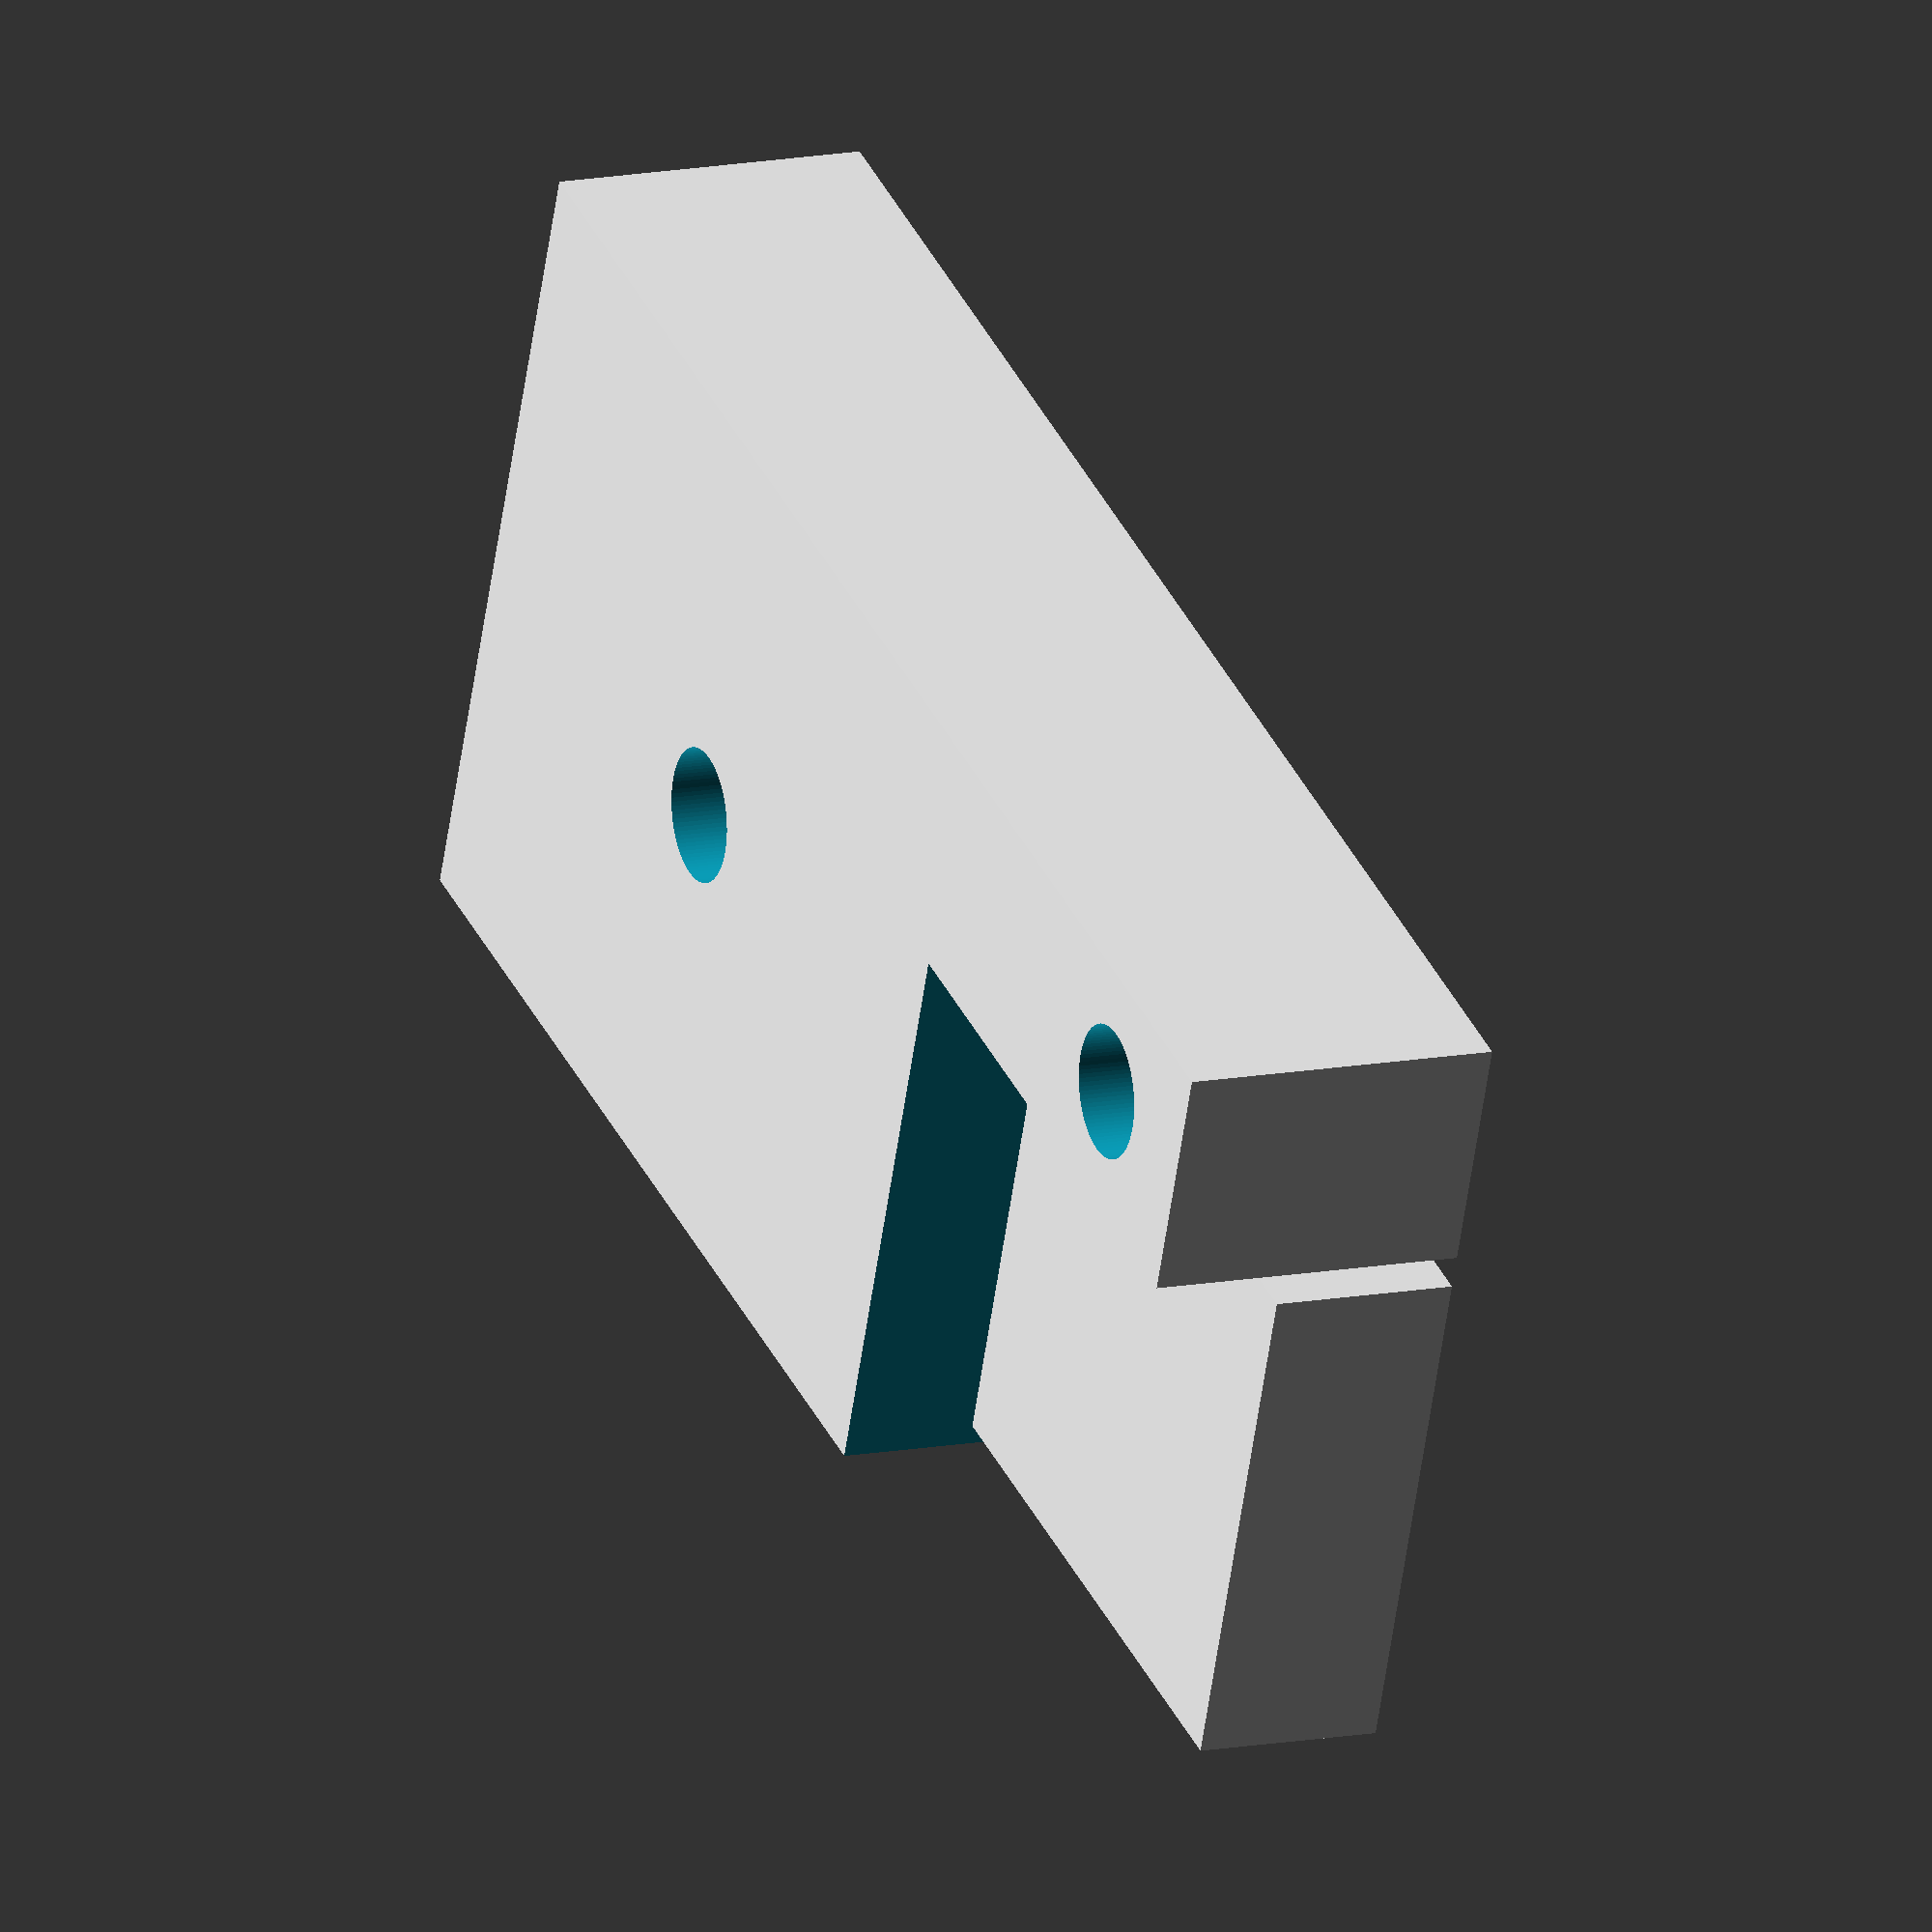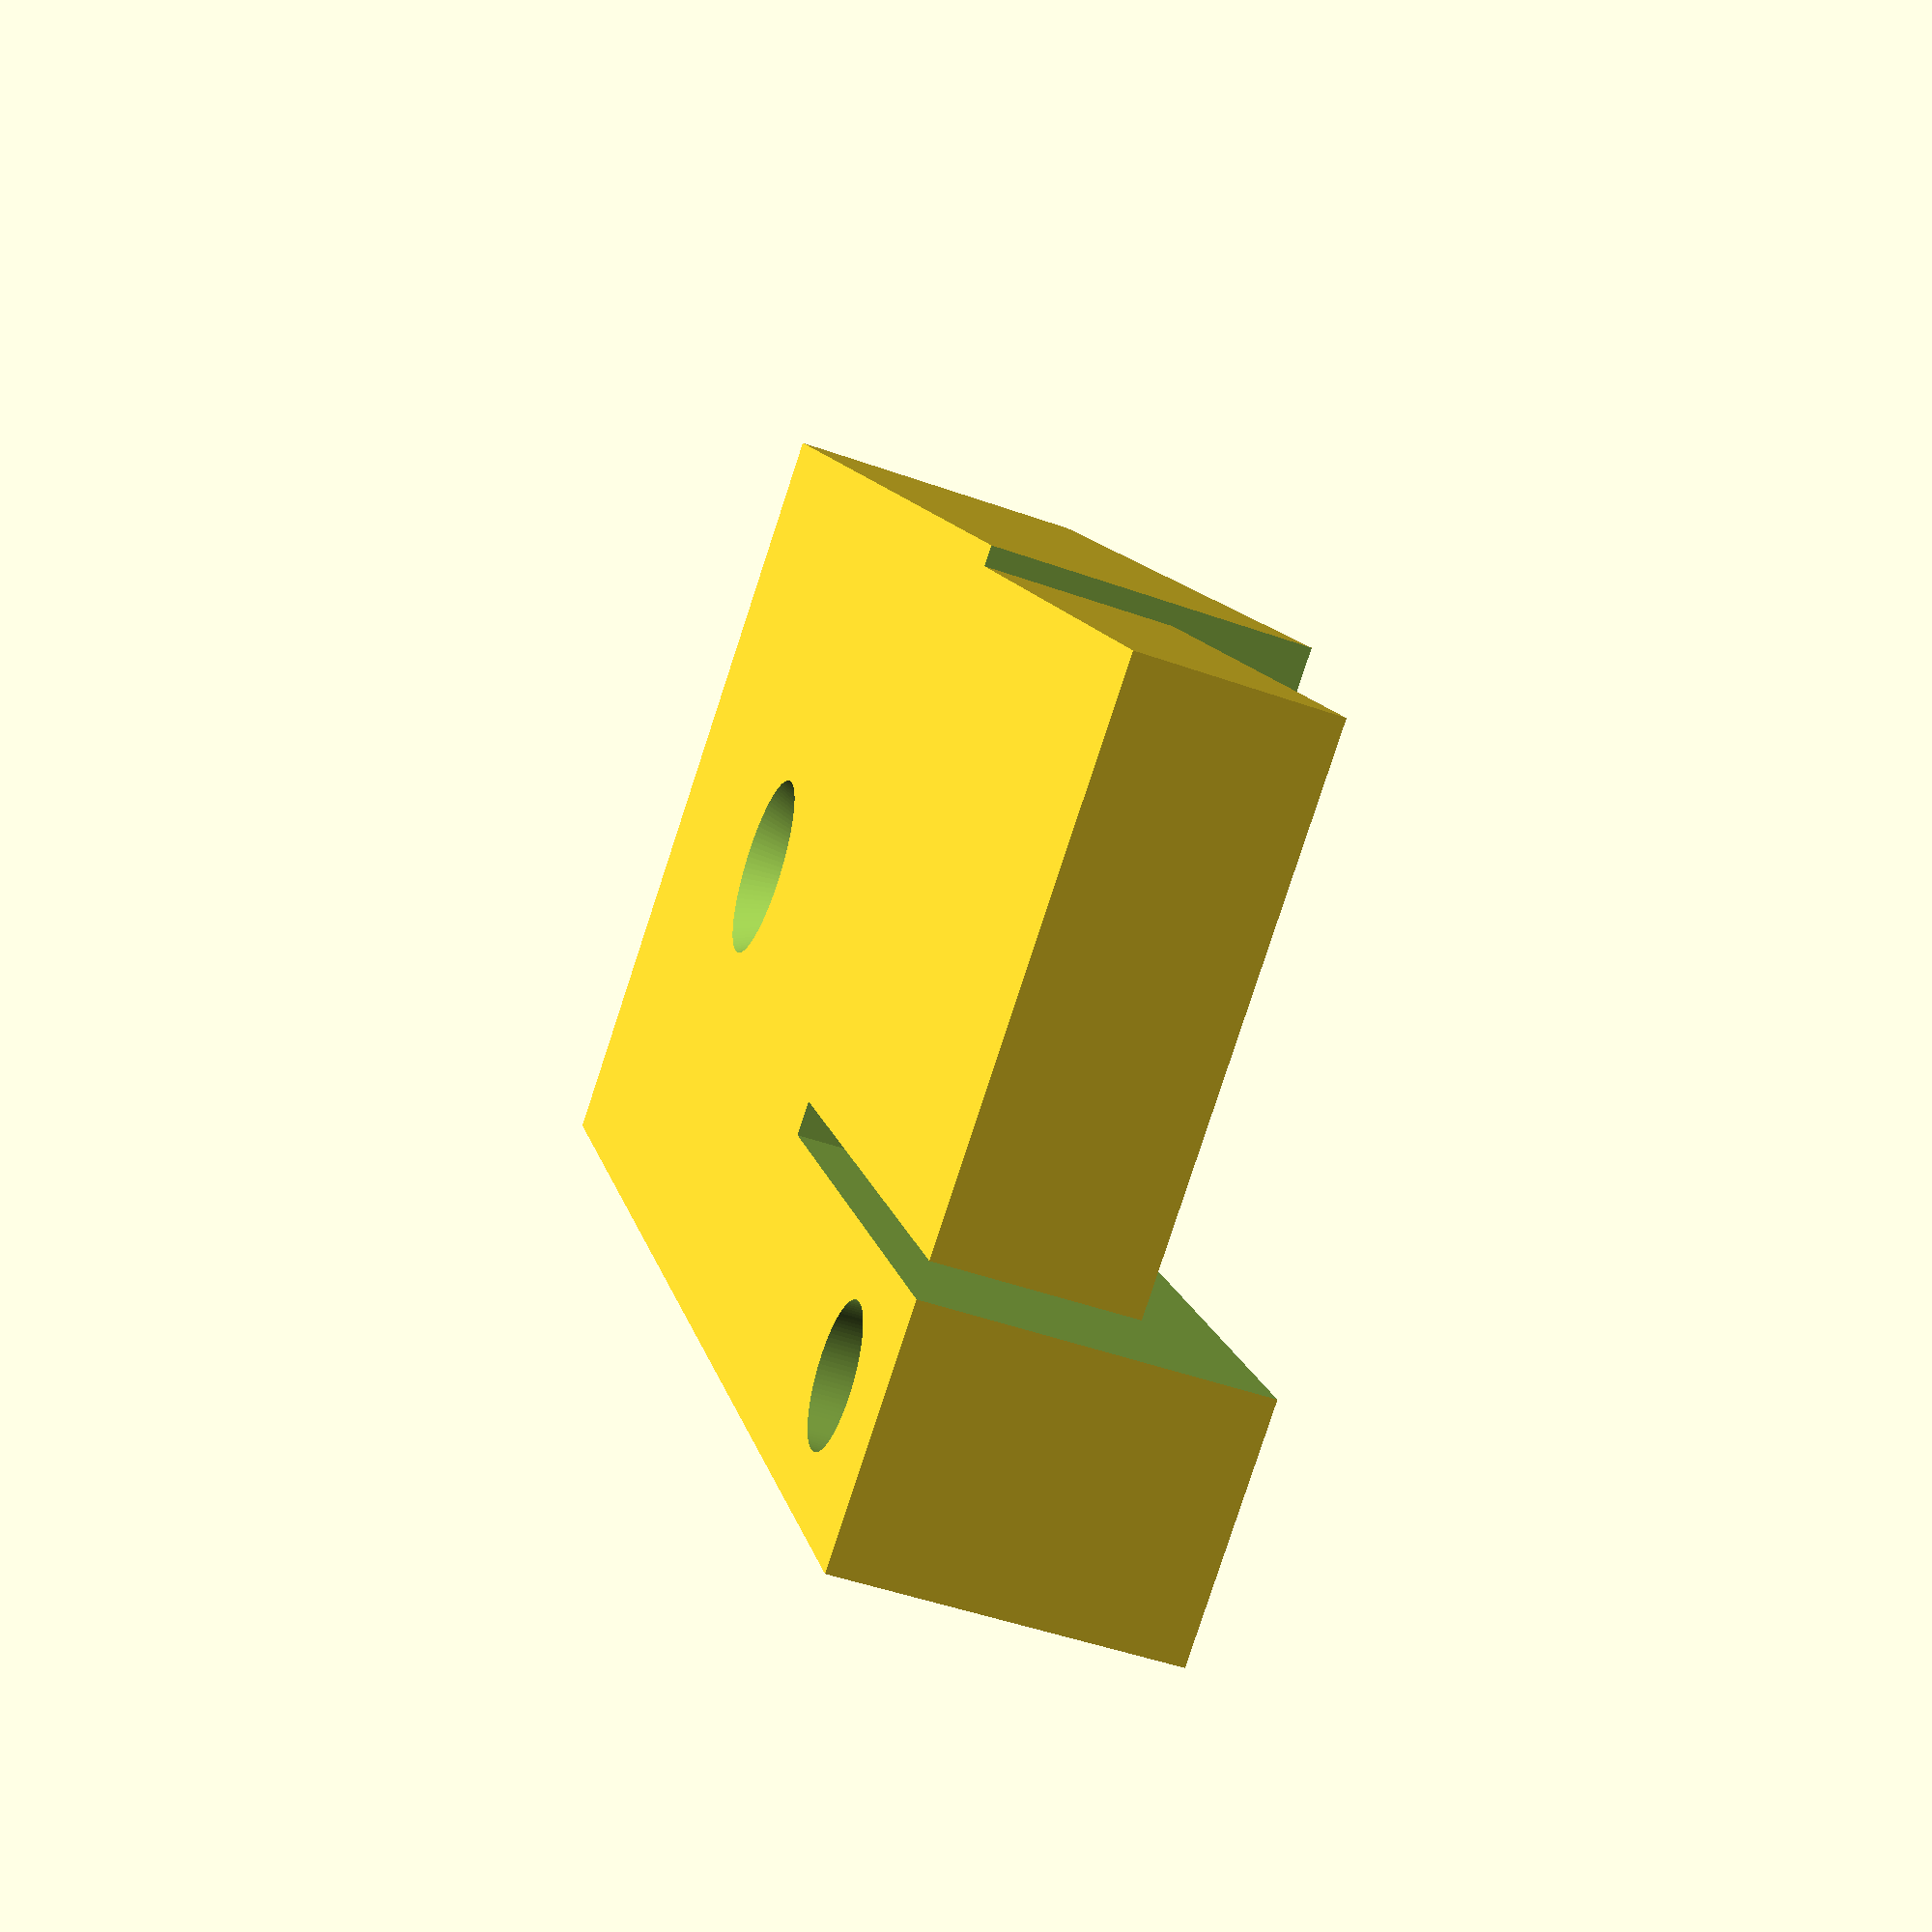
<openscad>
side = "a"; // a or b
width = 12;

if (side == "a") {
    union() {
        difference() {
            // base
            cube(size = [61,30.5,width], center = false);
            
            // hueco rail
            translate([-0.5,-0.5,-0.5]) cube(size = [22.5,22,width+1], center = false);

            // tornillo mosquitera
            translate([6.5,25.9,-0.5]) cylinder(h=width+1, d=5, $fn=100);

            // tornillo soporte
            translate([41.75,15.25,-0.5]) cylinder(h=width+1, d=5, $fn=100);
            translate([41.75,15.25,10.1]) cylinder(h=5, d1=5, d2=10, $fn=100);
        }
        
        // engache rail
        translate([0,0.75,5]) cube(size = [22,19.5,width-5], center = false);
    }
} else {
        union() {
        difference() {
            // base
            cube(size = [61,30.5,width], center = false);
            
            // hueco rail
            translate([-0.5,-0.5,-0.5]) cube(size = [22.5,22,width+1], center = false);

            // tornillo mosquitera
            translate([6.5,25.9,-0.5]) cylinder(h=width+1, d=5, $fn=100);

            // tornillo soporte
            translate([41.75,15.25,-0.5]) cylinder(h=width+1, d=5, $fn=100);
            translate([41.75,15.25,-0.1]) cylinder(h=5, d1=10, d2=5, $fn=100);
        }
        
        // engache rail
        translate([0,0.75,0]) cube(size = [22,19.5,width-5], center = false);
    }
}
</openscad>
<views>
elev=166.8 azim=159.3 roll=293.9 proj=o view=solid
elev=48.2 azim=237.7 roll=68.3 proj=p view=wireframe
</views>
